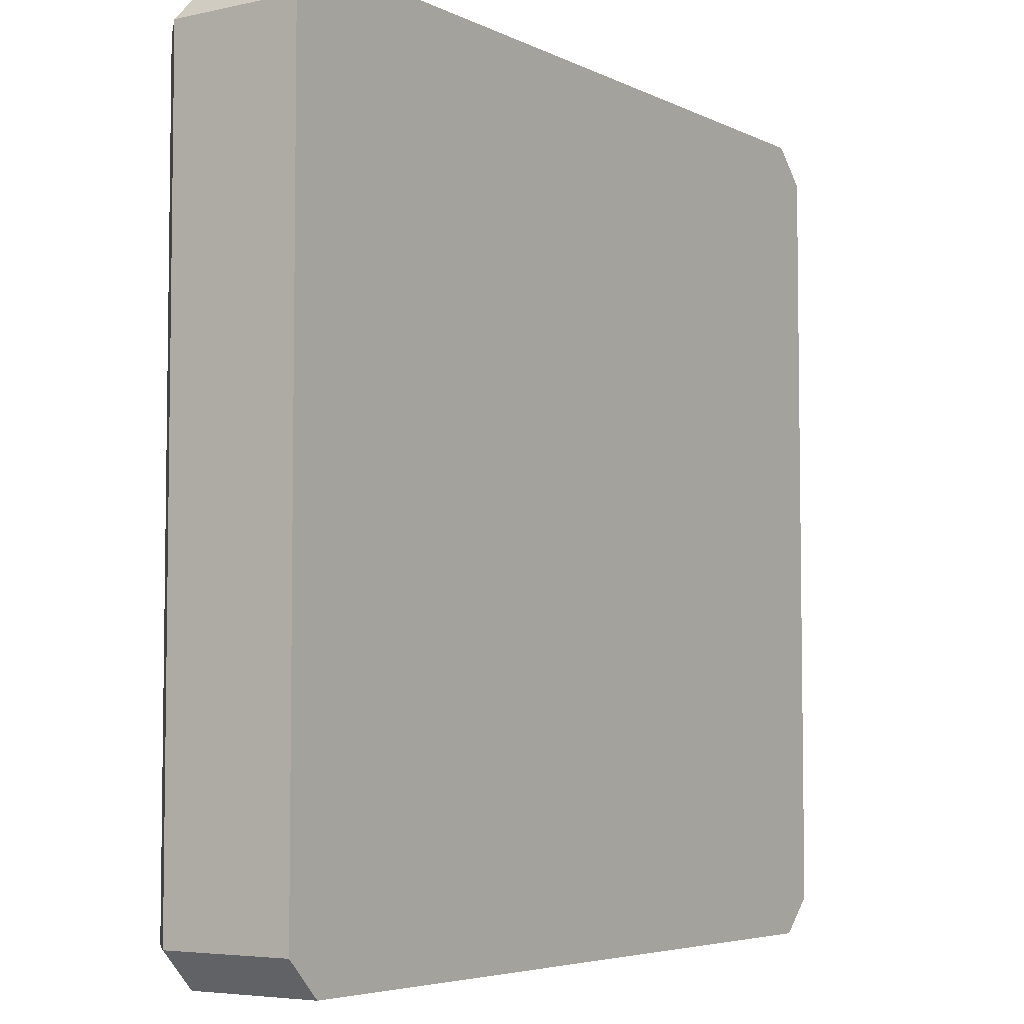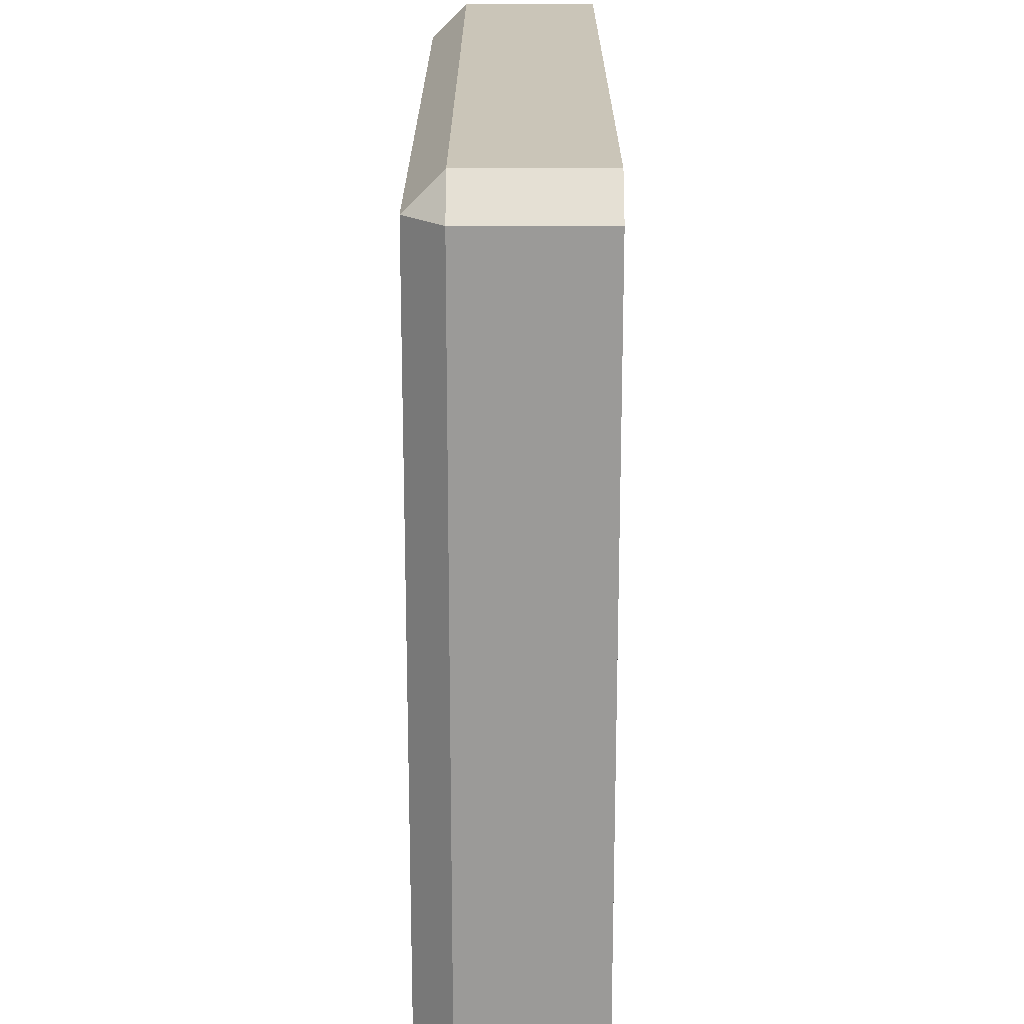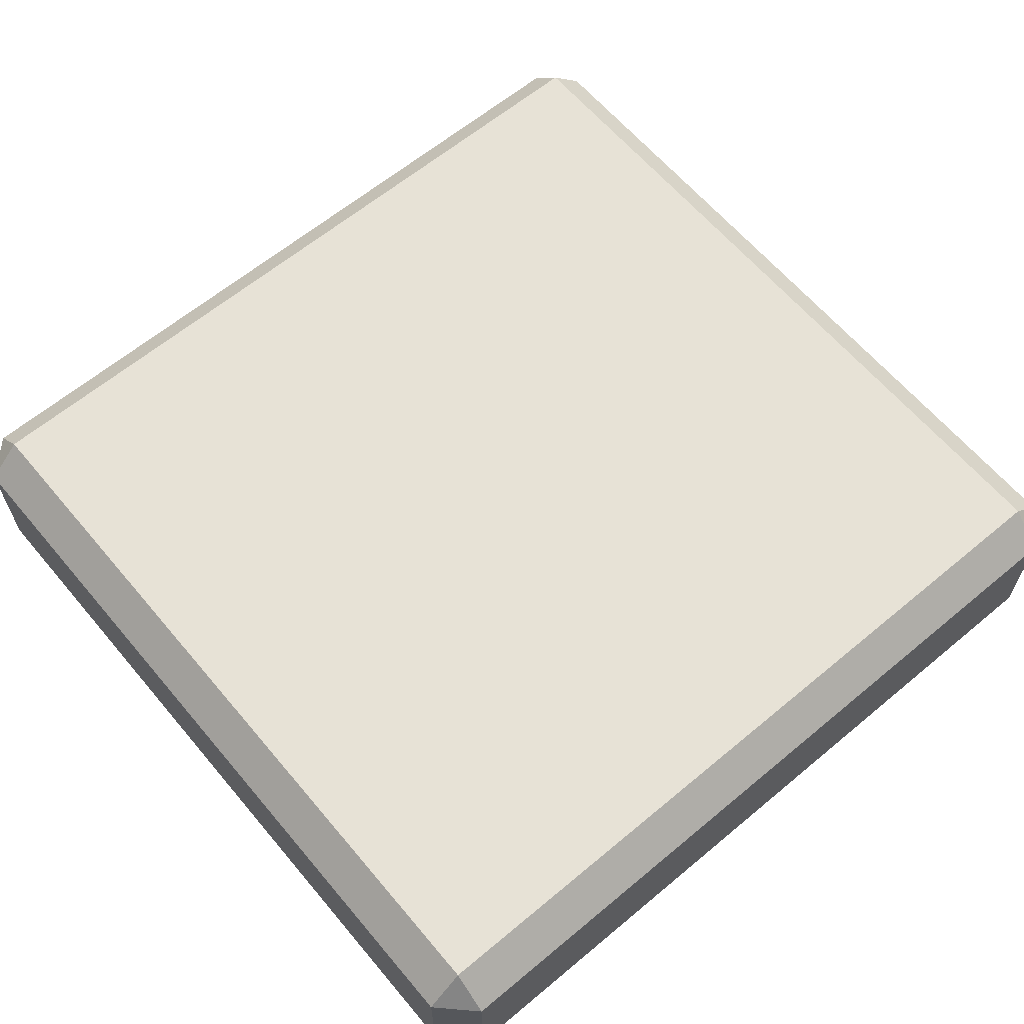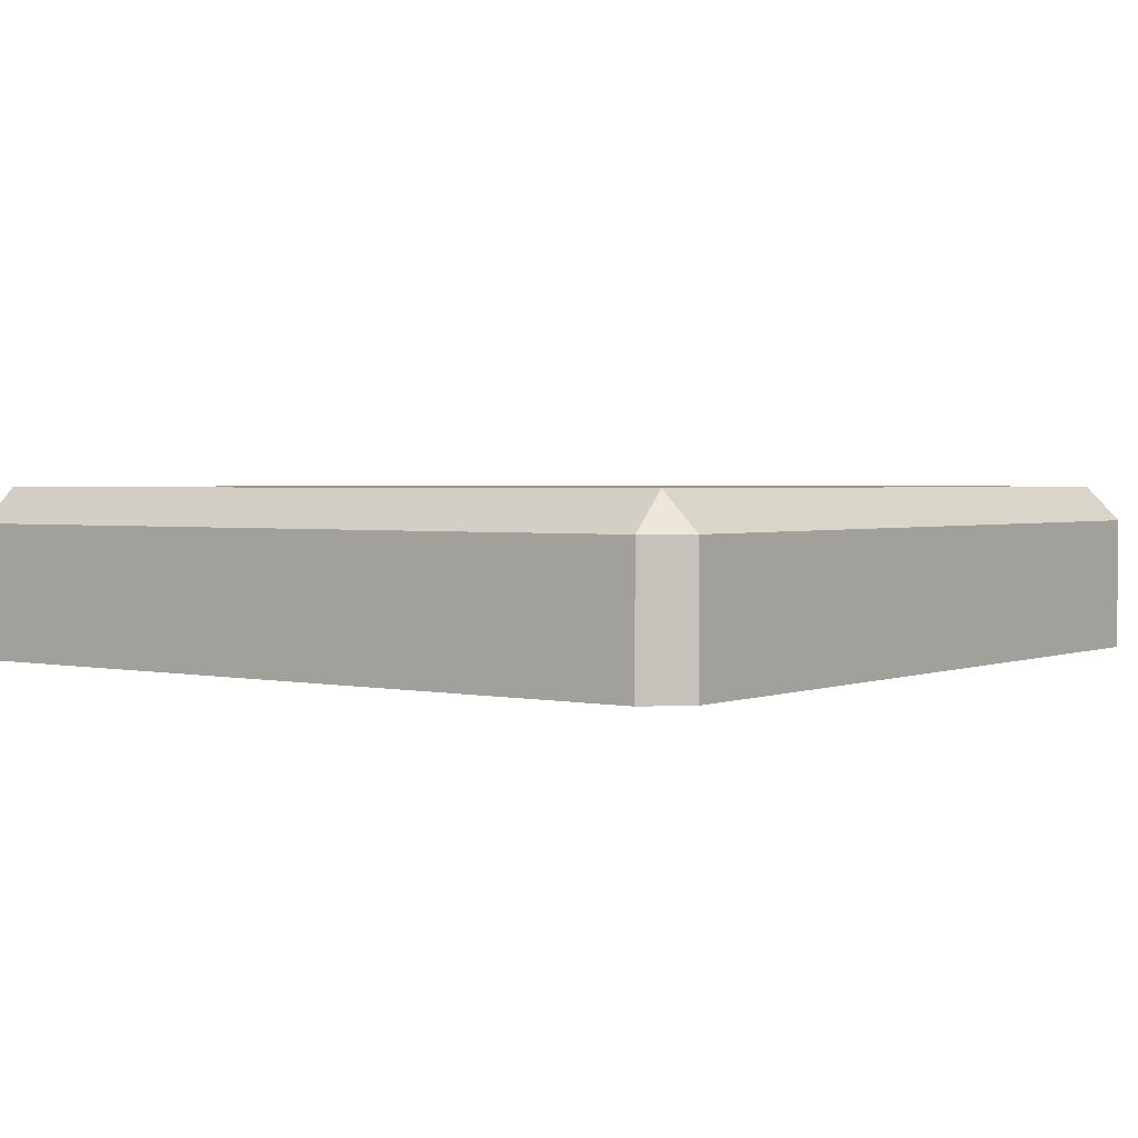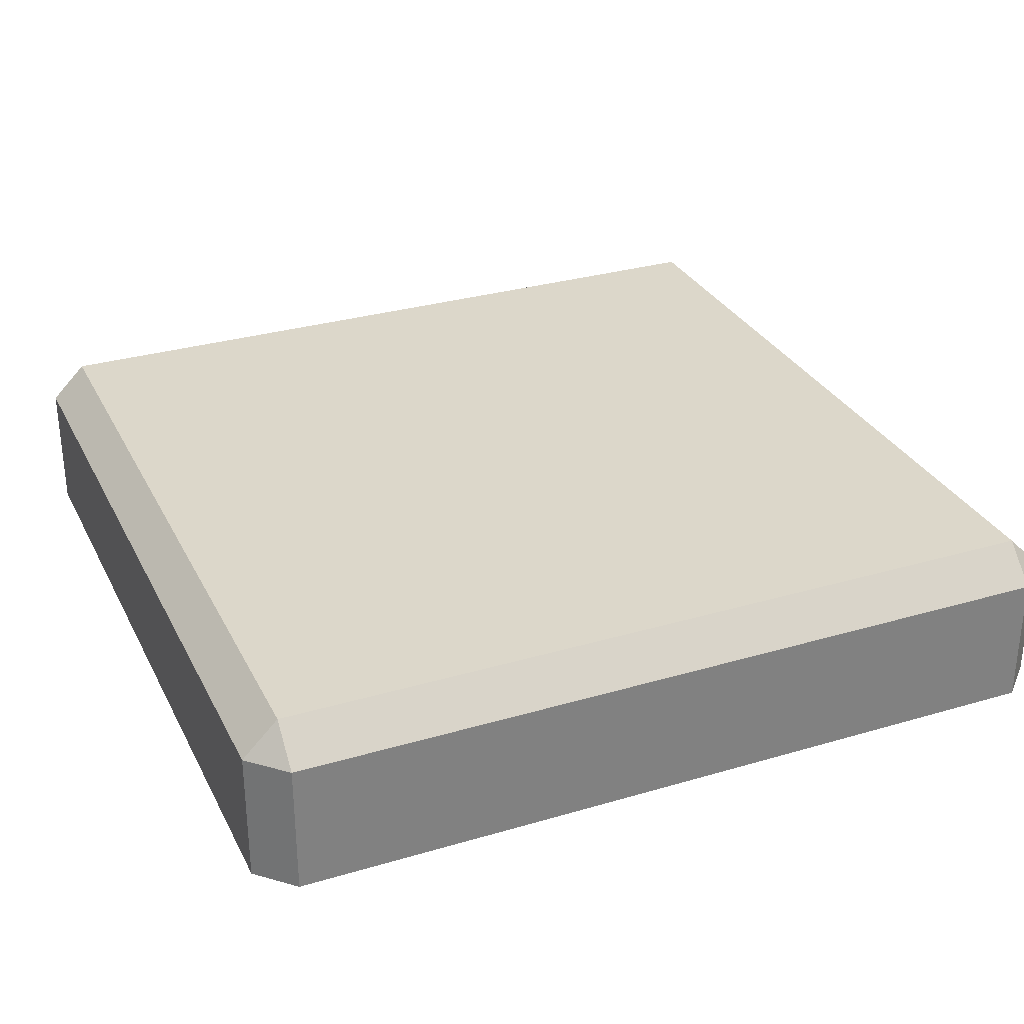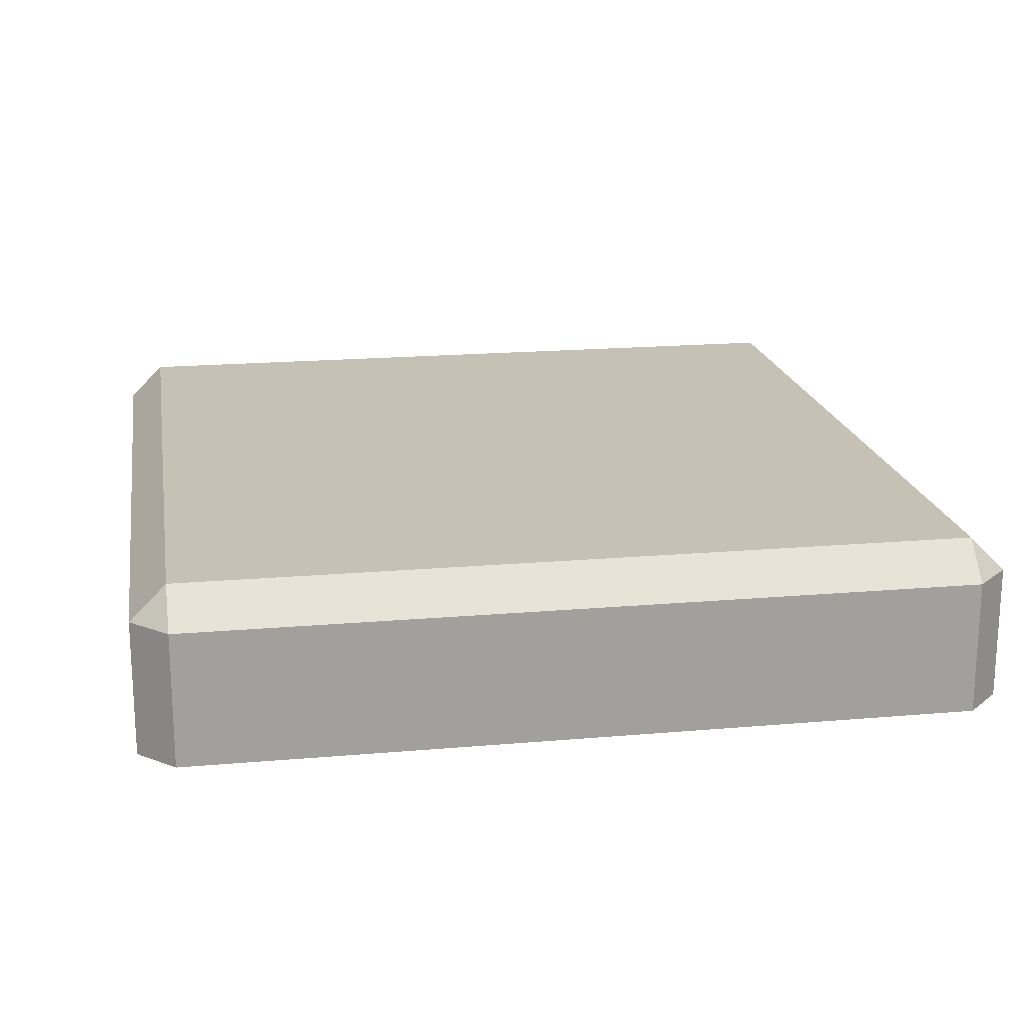
<metadata>
{"format":"obj","ext":"obj","renderer":"f3d","projection":"perspective","resolution":1024,"background":"white","views":[{"elev":-5.1,"azim":-55.5,"up":"+Z"},{"elev":20.5,"azim":-89.9,"up":"+Z"},{"elev":63.2,"azim":-40.1,"up":"+Y"},{"elev":2.2,"azim":126.9,"up":"+Y"},{"elev":30.5,"azim":-23.1,"up":"+Y"},{"elev":18.7,"azim":-99.5,"up":"+Y"}]}
</metadata>
<code>
v -1.107 -0.2163 0.995
v -1.107 0.125 0.995
v -1.016 0.125 1.086
v -1.016 -0.2163 1.086
v 1.016 -0.2163 1.086
v 1.016 0.125 1.086
v 1.107 0.125 0.995
v 1.107 -0.2163 0.995
v -1.107 0.125 0.995
v -1.107 0.125 -0.9949
v -1.016 0.2163 -0.995
v -1.016 0.2163 0.995
v -1.016 0.2163 0.995
v 1.016 0.2163 0.995
v 1.016 0.125 1.086
v -1.016 0.125 1.086
v 1.016 0.2163 0.995
v 1.016 0.2163 -0.995
v 1.107 0.125 -0.9949
v 1.107 0.125 0.995
v -1.107 0.125 -0.9949
v -1.107 -0.2163 -0.995
v -1.016 -0.2163 -1.086
v -1.016 0.125 -1.086
v -1.016 0.125 -1.086
v 1.016 0.125 -1.086
v 1.016 0.2163 -0.995
v -1.016 0.2163 -0.995
v 1.016 0.125 -1.086
v 1.016 -0.2163 -1.086
v 1.107 -0.2163 -0.995
v 1.107 0.125 -0.9949
v -1.016 -0.2163 1.086
v -1.016 0.125 1.086
v 1.016 0.125 1.086
v 1.016 -0.2163 1.086
v -1.016 0.2163 0.995
v -1.016 0.2163 -0.995
v 1.016 0.2163 -0.995
v 1.016 0.2163 0.995
v -1.016 0.125 -1.086
v -1.016 -0.2163 -1.086
v 1.016 -0.2163 -1.086
v 1.016 0.125 -1.086
v 1.107 -0.2163 0.995
v 1.107 0.125 0.995
v 1.107 0.125 -0.9949
v 1.107 -0.2163 -0.995
v -1.107 -0.2163 -0.995
v -1.107 0.125 -0.9949
v -1.107 0.125 0.995
v -1.107 -0.2163 0.995
v -1.107 0.125 0.995
v -1.016 0.2163 0.995
v -1.016 0.125 1.086
v 1.016 0.2163 0.995
v 1.107 0.125 0.995
v 1.016 0.125 1.086
v -1.107 0.125 -0.9949
v -1.016 0.125 -1.086
v -1.016 0.2163 -0.995
v 1.016 0.125 -1.086
v 1.107 0.125 -0.9949
v 1.016 0.2163 -0.995
v -1.107 -0.2163 0.995
v -0.5617 -0.2163 0.1619
v -1.107 -0.2163 -0.995
v -1.016 -0.2163 1.086
v 1.016 -0.2163 1.086
v 1.107 -0.2163 0.995
v 1.107 -0.2163 -0.995
v -1.016 -0.2163 -1.086
v 1.016 -0.2163 -1.086
g Desert_Rock_07_667_215
f 1 3 2
f 1 4 3
f 5 7 6
f 5 8 7
f 9 11 10
f 9 12 11
f 13 15 14
f 13 16 15
f 17 19 18
f 17 20 19
f 21 23 22
f 21 24 23
f 25 27 26
f 25 28 27
f 29 31 30
f 29 32 31
f 33 35 34
f 33 36 35
f 37 39 38
f 37 40 39
f 41 43 42
f 41 44 43
f 45 47 46
f 45 48 47
f 49 51 50
f 49 52 51
f 53 55 54
f 56 58 57
f 59 61 60
f 62 64 63
f 65 67 66
f 68 65 66
f 69 68 66
f 70 69 66
f 71 70 66
f 67 72 66
f 73 71 66
f 72 73 66

</code>
